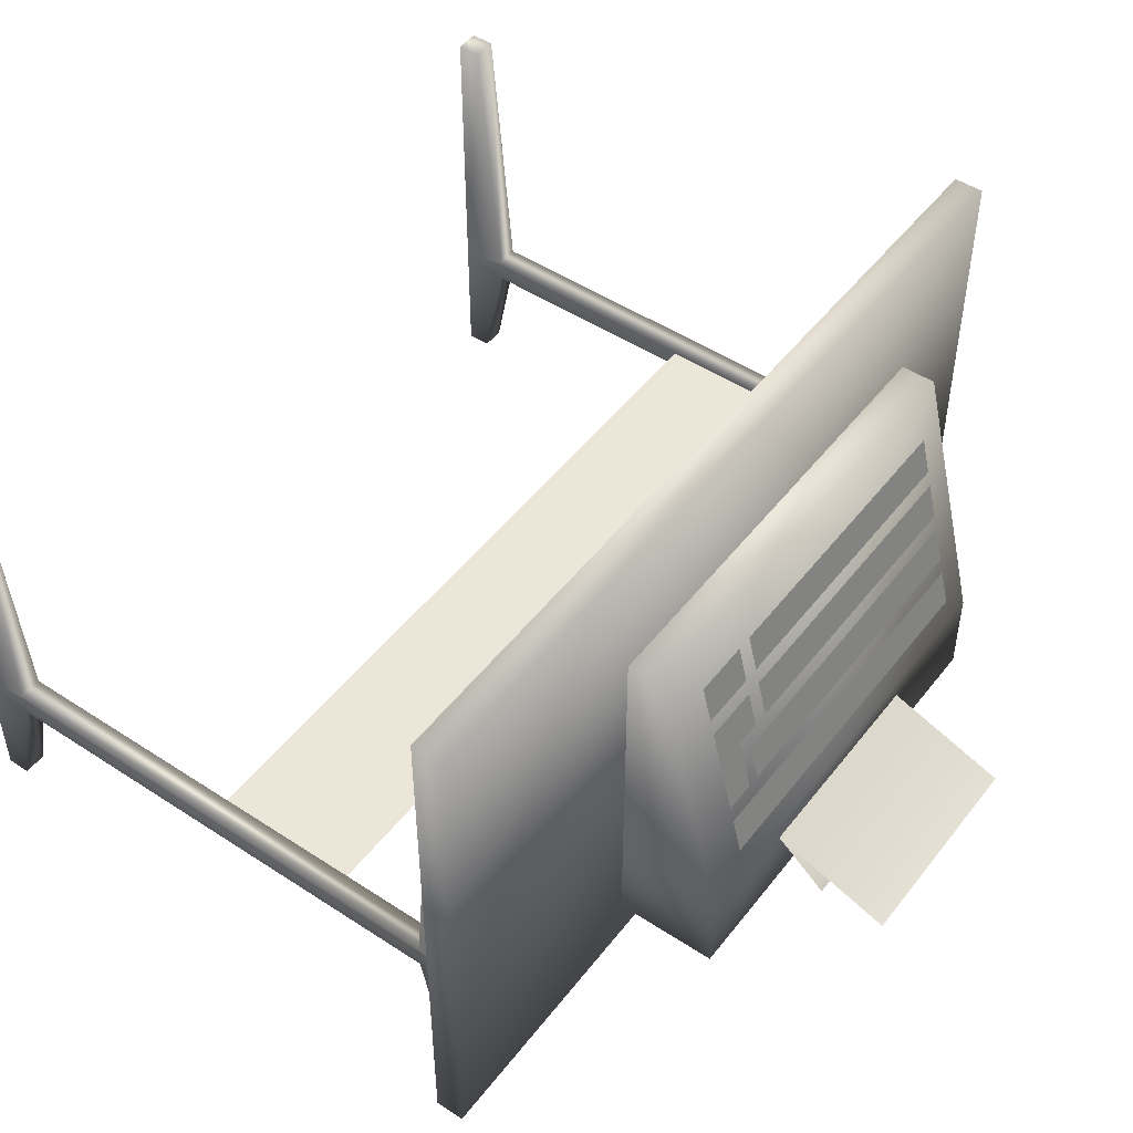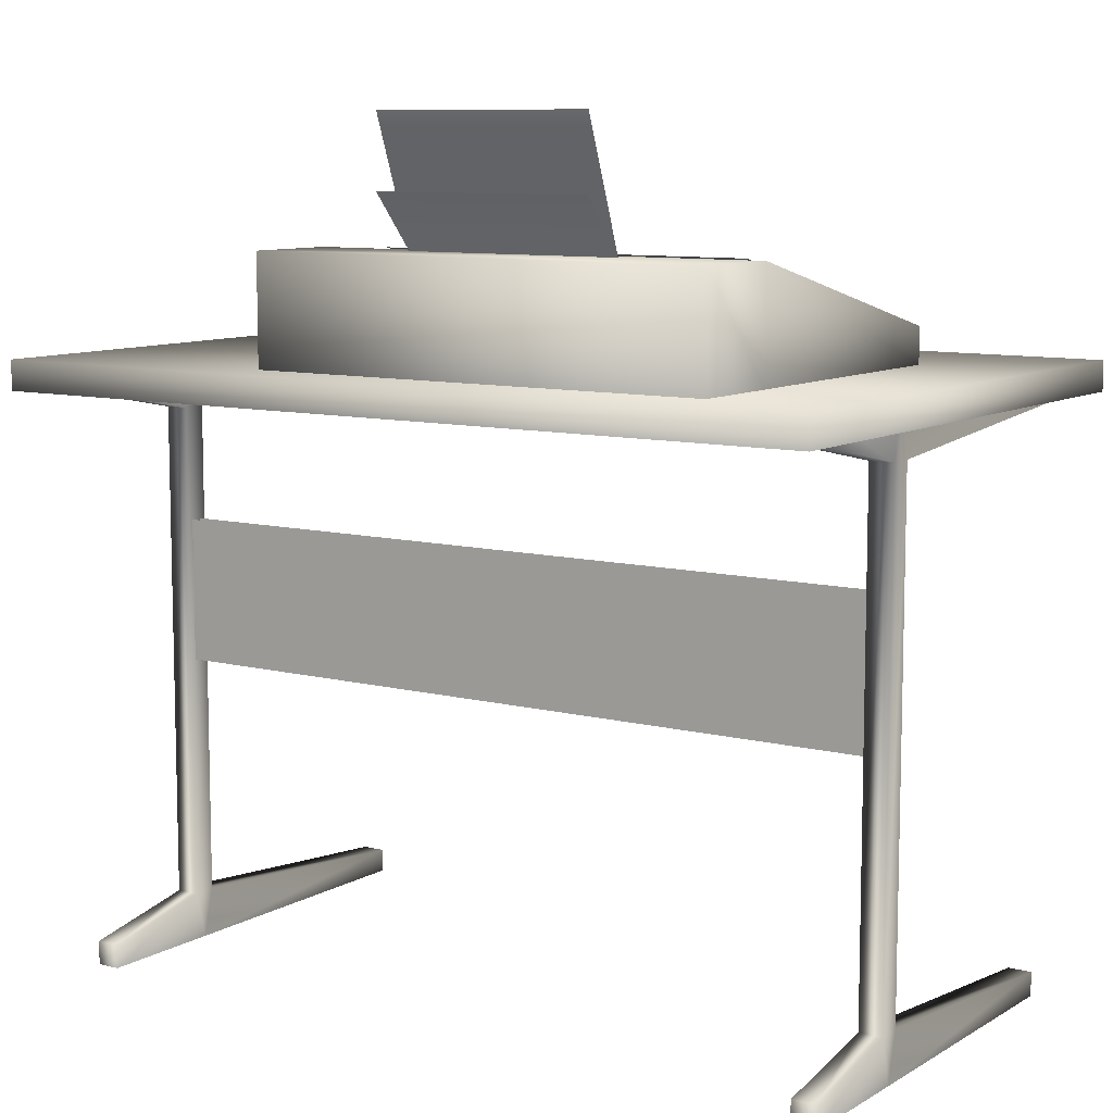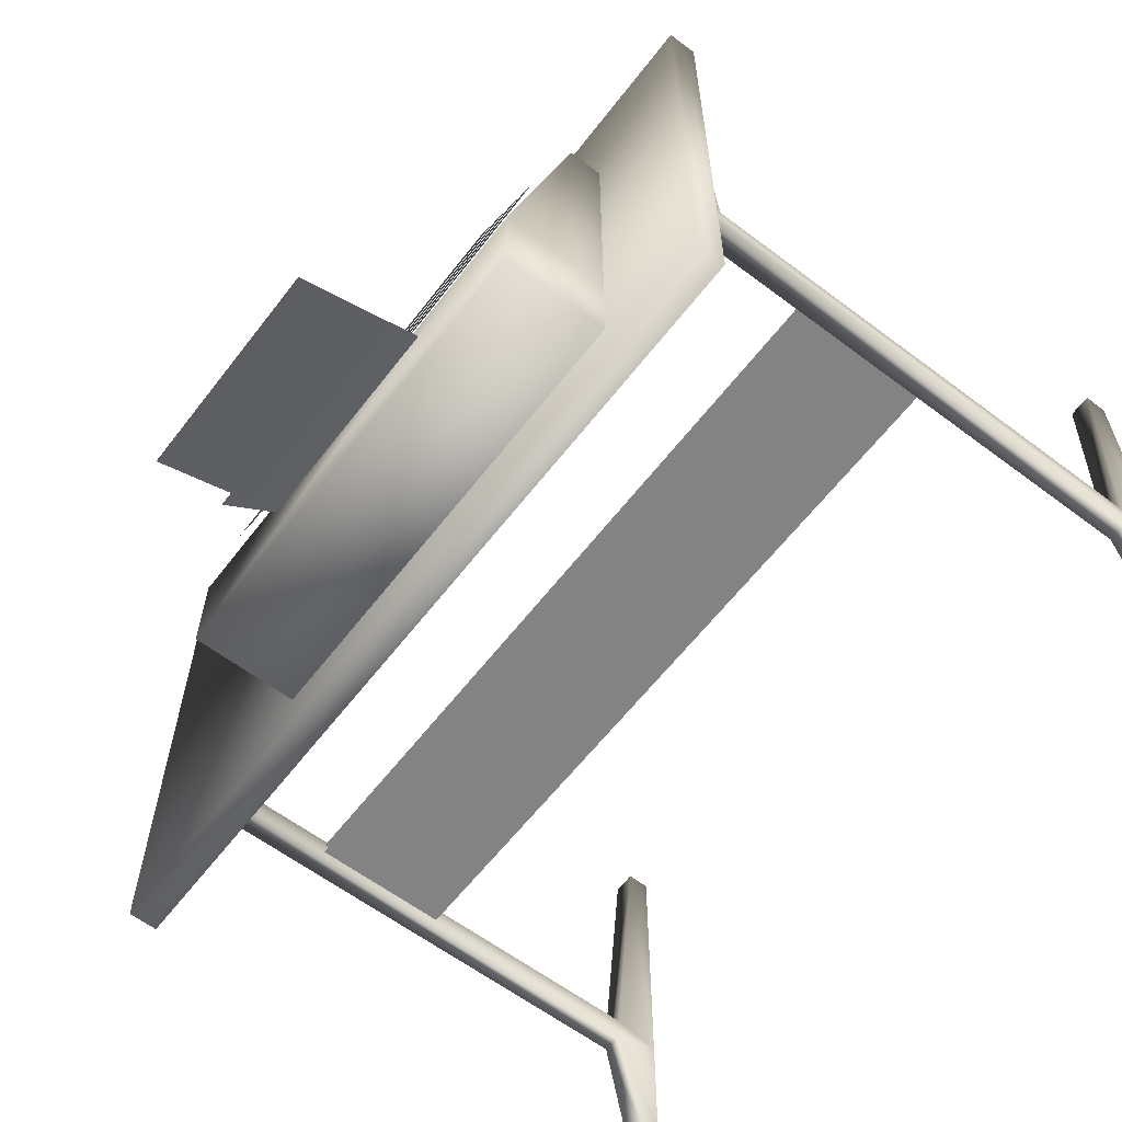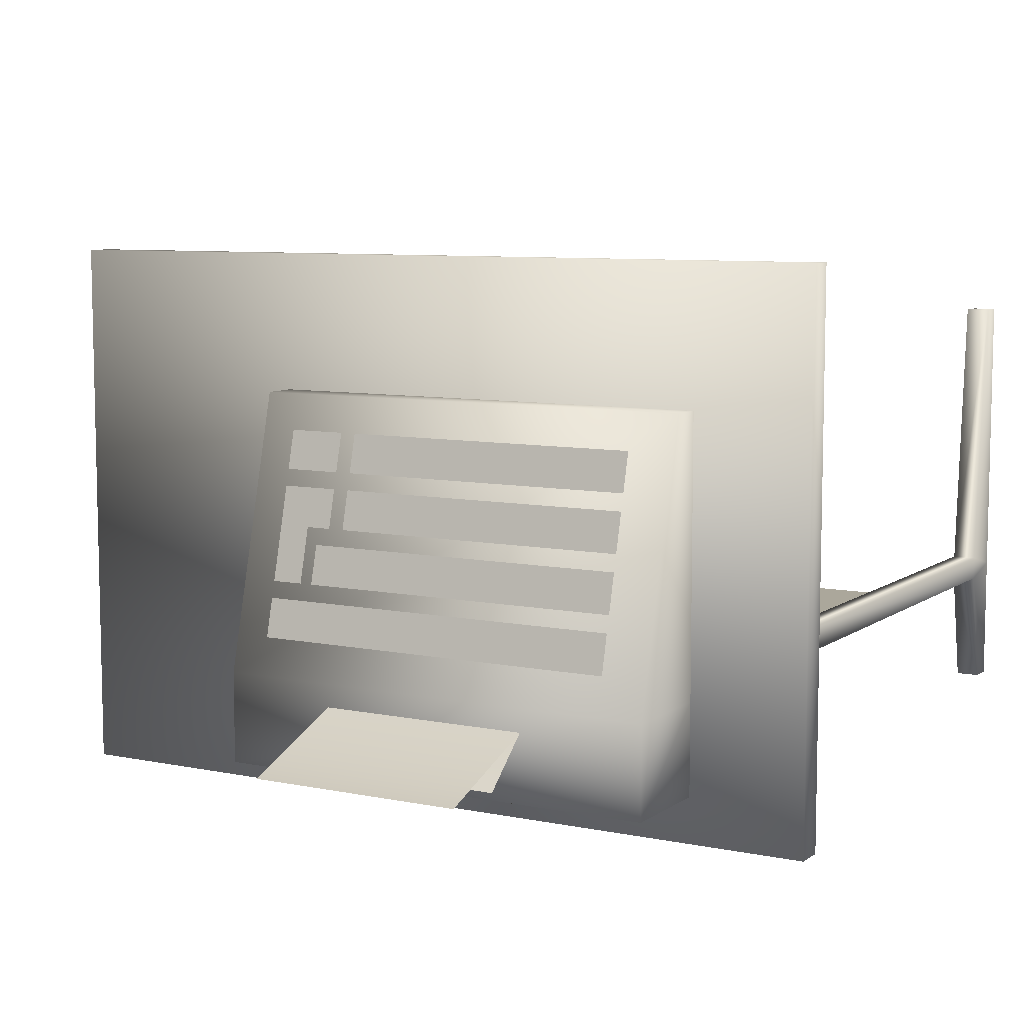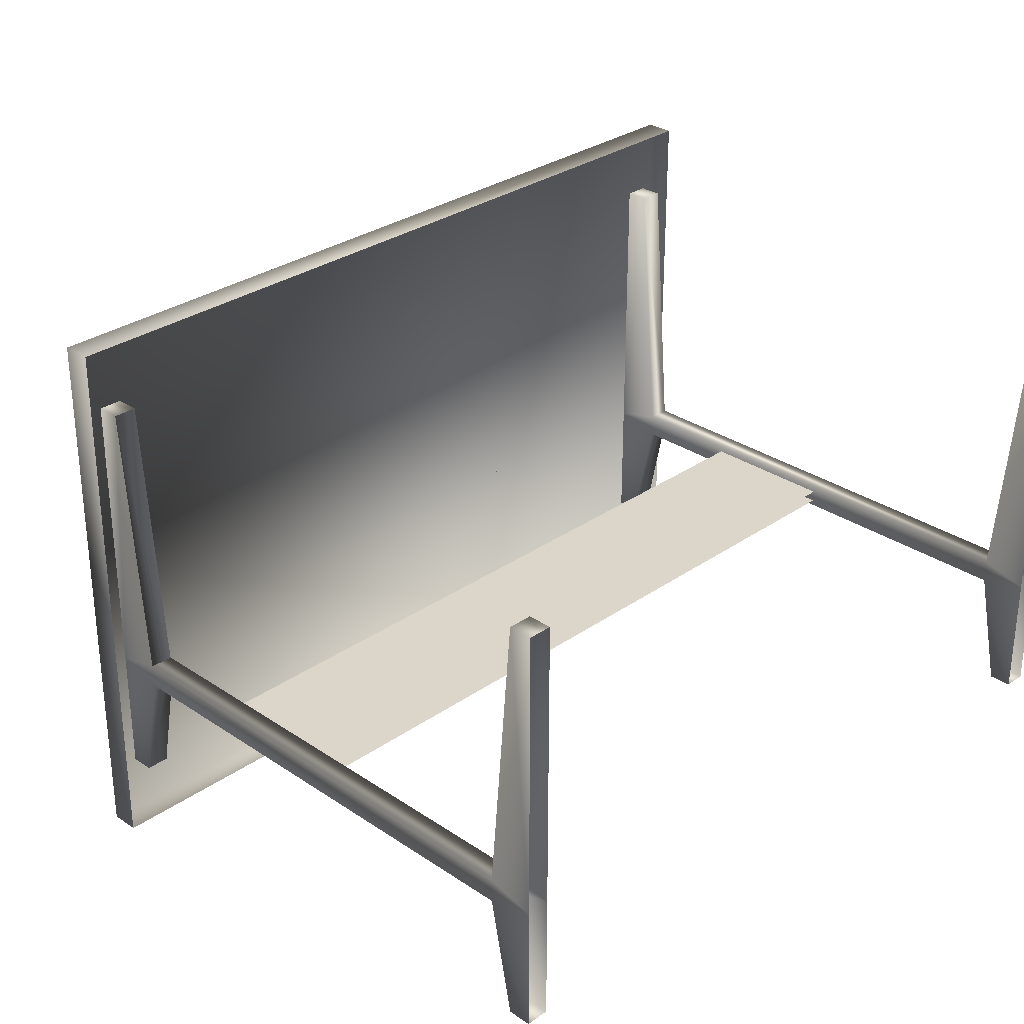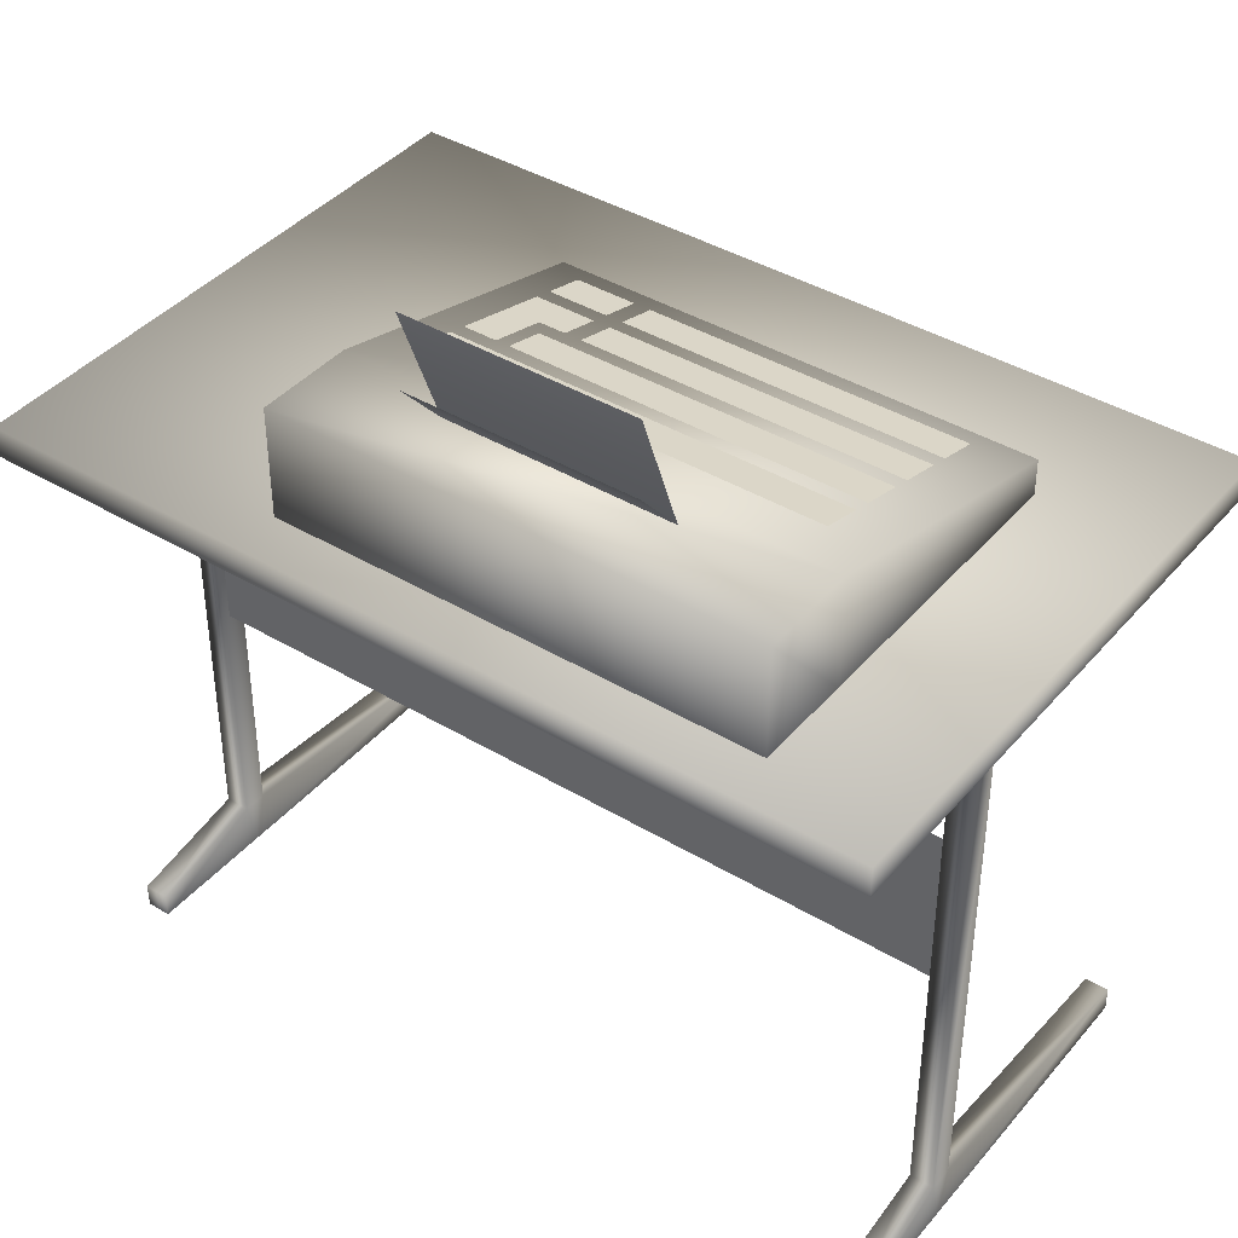
<metadata>
{"format":"obj","ext":"obj","renderer":"f3d","projection":"perspective","resolution":1024,"background":"white","views":[{"elev":48.9,"azim":126.1,"up":"+Z"},{"elev":9.1,"azim":-145.9,"up":"+Y"},{"elev":-61.2,"azim":-127.5,"up":"+Z"},{"elev":8.1,"azim":-150.4,"up":"+Z"},{"elev":30.0,"azim":-45.5,"up":"+Z"},{"elev":40.6,"azim":-143.7,"up":"+Y"}]}
</metadata>
<code>
v 0.6349 0.7578 0.4604
v 0.6349 0.7688 0.4166
v 0.5696 0.7688 0.4166
v 0.5696 0.7578 0.4604
v 0.5986 0.7844 0.354
v 0.5696 0.7844 0.354
v 0.5696 0.7735 0.3978
v 0.6349 0.7735 0.3978
v 0.6349 0.8001 0.2914
v 0.5986 0.8001 0.2914
v 0.2068 0.8048 0.2726
v 0.6349 0.8048 0.2726
v 0.6349 0.8157 0.2288
v 0.2068 0.8157 0.2288
v 0.2068 0.7891 0.3352
v 0.5841 0.7891 0.3352
v 0.5841 0.8001 0.2914
v 0.2068 0.8001 0.2914
v 0.2068 0.7735 0.3978
v 0.5515 0.7735 0.3978
v 0.5515 0.7844 0.354
v 0.2068 0.7844 0.354
v 0.2068 0.7578 0.4604
v 0.5515 0.7578 0.4604
v 0.5515 0.7688 0.4166
v 0.2068 0.7688 0.4166
v 0.3047 0.8167 0.1569
v 0.5515 0.8167 0.1569
v 0.5515 0.8763 0.1045
v 0.3047 0.8763 0.1045
v 0.5515 0.9545 0.1059
v 0.3047 0.9545 0.1059
v 0.6821 0.8167 0.07778
v 0.6821 0.6979 0.07778
v 0.1596 0.6979 0.07778
v 0.1596 0.8167 0.07778
v 0.1596 0.6979 0.1833
v 0.1596 0.8167 0.1833
v 0.1596 0.6979 0.5
v 0.1596 0.7375 0.5
v 0.6821 0.8167 0.1833
v 0.6821 0.7375 0.5
v 0.6821 0.6979 0.5
v 0.6821 0.6979 0.1833
v 0.9222 0.3483 0.2559
v 0.9222 0.5066 0.2559
v 0.07778 0.5066 0.2559
v 0.07778 0.3483 0.2559
v 0.05139 0.025 0.5792
v 0.07778 0.025 0.5792
v 0.07778 0.05139 0.5792
v 0.05139 0.05139 0.5792
v 0.07778 0.05139 0.1042
v 0.07778 0.025 0.1042
v 0.05139 0.025 0.1042
v 0.05139 0.05139 0.1042
v 0.07778 0.6847 0.1042
v 0.07778 0.6583 0.1042
v 0.05139 0.6583 0.1042
v 0.05139 0.6847 0.1042
v 0.05139 0.6583 0.5792
v 0.07778 0.6583 0.5792
v 0.07778 0.6847 0.5792
v 0.05139 0.6847 0.5792
v 0.07778 0.07778 0.2625
v 0.05139 0.07778 0.2625
v 0.05139 0.07778 0.2361
v 0.07778 0.07778 0.2361
v 0.07778 0.6319 0.2625
v 0.05139 0.6319 0.2625
v 0.07778 0.6319 0.2361
v 0.05139 0.6319 0.2361
v 0.05139 0.025 0.2493
v 0.07778 0.025 0.2493
v 0.07778 0.6847 0.2493
v 0.05139 0.6847 0.2493
v 0.9222 0.6583 0.5792
v 0.9222 0.6847 0.5792
v 0.9222 0.6847 0.2493
v 0.9222 0.6319 0.2625
v 0.9222 0.6319 0.2361
v 0.9222 0.6847 0.1042
v 0.9222 0.6583 0.1042
v 0.9486 0.6847 0.2493
v 0.9486 0.6319 0.2625
v 0.9486 0.6319 0.2361
v 0.9486 0.6847 0.1042
v 0.9486 0.6583 0.1042
v 0.9486 0.6847 0.5792
v 0.9486 0.6583 0.5792
v 0.9486 0.07778 0.2625
v 0.9486 0.07778 0.2361
v 0.9222 0.07778 0.2361
v 0.9222 0.07778 0.2625
v 0.9486 0.05139 0.5792
v 0.9486 0.025 0.5792
v 0.9486 0.025 0.2493
v 0.9486 0.025 0.1042
v 0.9486 0.05139 0.1042
v 0.9222 0.025 0.2493
v 0.9222 0.025 0.1042
v 0.9222 0.05139 0.1042
v 0.9222 0.025 0.5792
v 0.9222 0.05139 0.5792
v 0.07778 0.3483 0.2427
v 0.07778 0.5066 0.2427
v 0.9222 0.5066 0.2427
v 0.9222 0.3483 0.2427
v 0.975 0.6979 0.025
v 0.975 0.6979 0.6583
v 0.975 0.6649 0.6583
v 0.975 0.6649 0.025
v 0.025 0.6649 0.6583
v 0.025 0.6979 0.6583
v 0.025 0.6979 0.025
v 0.025 0.6649 0.025
f 1 2 3
f 3 4 1
f 5 6 7
f 7 8 5
f 8 9 10
f 10 5 8
f 11 12 13
f 13 14 11
f 15 16 17
f 17 18 15
f 19 20 21
f 21 22 19
f 23 24 25
f 25 26 23
f 27 28 29
f 29 30 27
f 27 28 31
f 31 32 27
f 33 34 35
f 35 36 33
f 37 38 36
f 36 35 37
f 39 40 38
f 38 37 39
f 41 42 43
f 43 44 41
f 33 41 44
f 44 34 33
f 38 41 33
f 33 36 38
f 40 42 41
f 41 38 40
f 39 43 42
f 42 40 39
f 45 46 47
f 47 48 45
f 49 50 51
f 51 52 49
f 53 54 55
f 55 56 53
f 61 62 63
f 63 64 61
f 52 51 65
f 65 66 52
f 56 67 68
f 68 53 56
f 66 65 69
f 69 70 66
f 61 62 69
f 69 70 61
f 71 72 59
f 59 58 71
f 71 68 67
f 67 72 71
f 73 49 52
f 52 66 73
f 55 73 67
f 67 56 55
f 73 66 67
f 68 65 74
f 68 74 54
f 54 53 68
f 51 50 74
f 74 65 51
f 67 66 70
f 70 72 67
f 69 65 68
f 68 71 69
f 75 63 62
f 62 69 75
f 57 75 71
f 71 58 57
f 75 69 71
f 72 70 76
f 72 76 60
f 60 59 72
f 61 64 76
f 76 70 61
f 77 78 79
f 79 80 77
f 81 79 82
f 82 83 81
f 81 80 79
f 84 85 86
f 87 84 86
f 86 88 87
f 84 89 90
f 90 85 84
f 85 91 92
f 92 86 85
f 93 94 80
f 80 81 93
f 95 96 97
f 97 91 95
f 92 97 98
f 98 99 92
f 92 91 97
f 100 94 93
f 101 100 93
f 93 102 101
f 100 103 104
f 104 94 100
f 86 92 93
f 93 81 86
f 86 81 83
f 83 88 86
f 85 90 77
f 77 80 85
f 94 91 85
f 85 80 94
f 102 93 92
f 92 99 102
f 104 95 91
f 91 94 104
f 77 90 89
f 89 78 77
f 99 98 101
f 101 102 99
f 103 96 95
f 95 104 103
f 105 106 107
f 107 108 105
f 57 58 59
f 59 60 57
f 87 88 83
f 83 82 87
f 109 110 111
f 111 112 109
f 113 114 115
f 115 116 113
f 111 110 114
f 114 113 111
f 115 109 112
f 112 116 115
f 110 109 115
f 115 114 110

</code>
